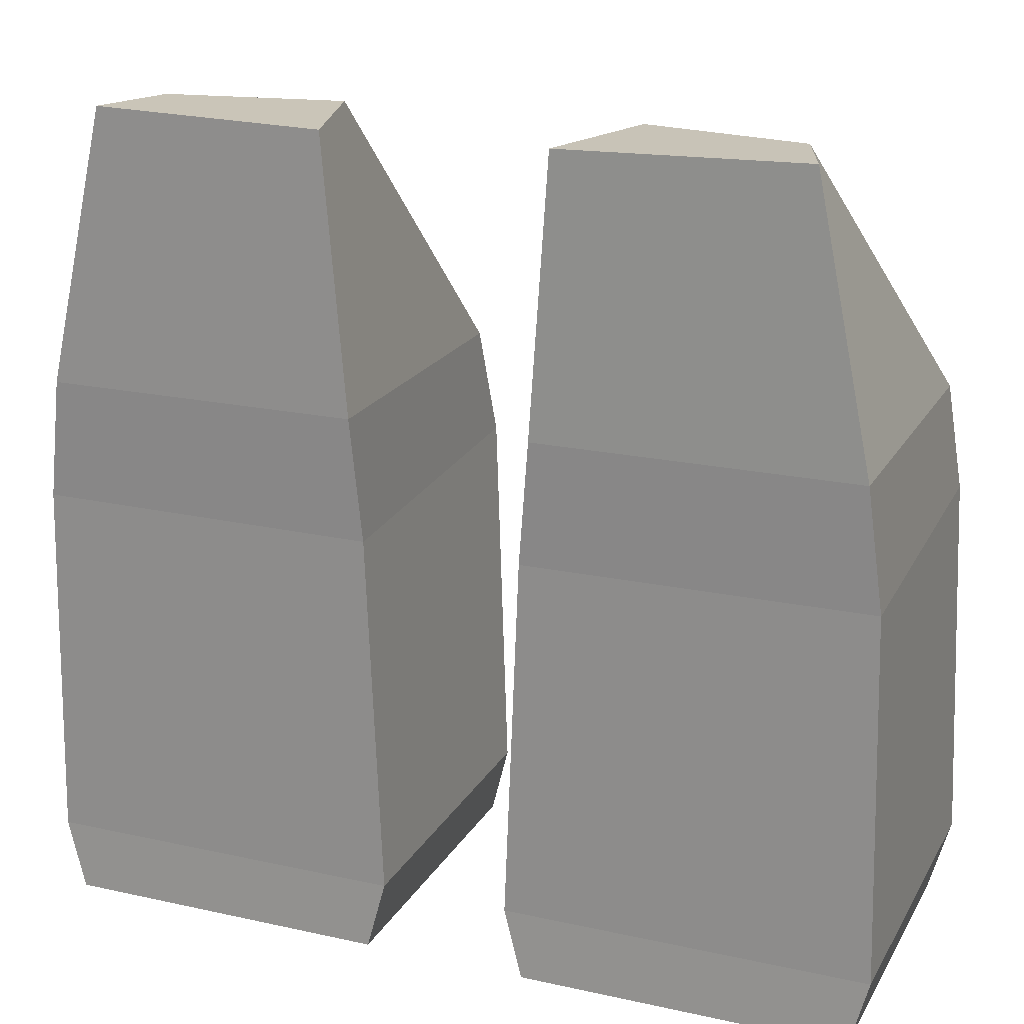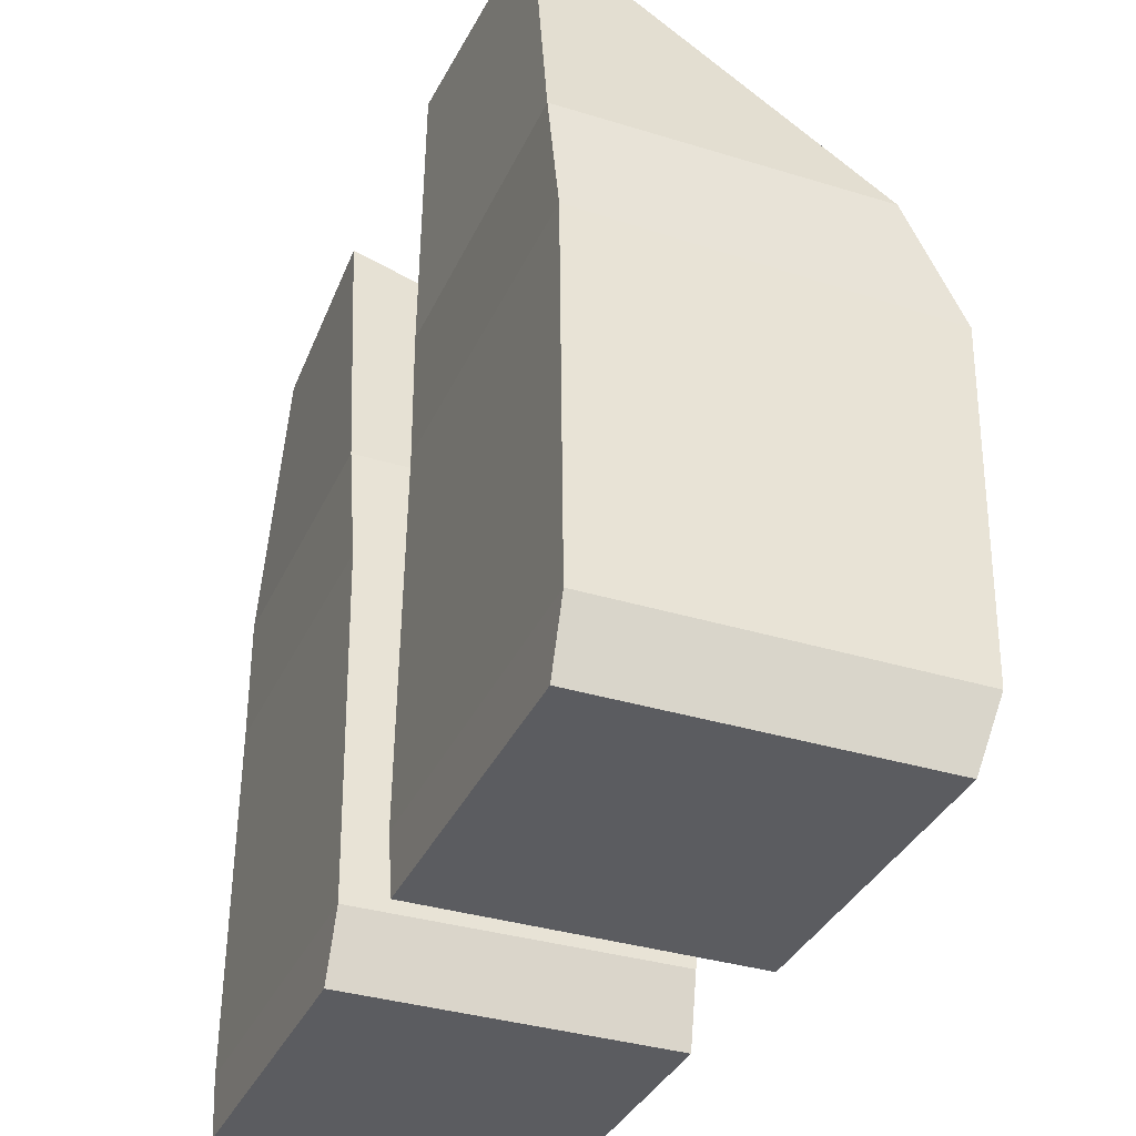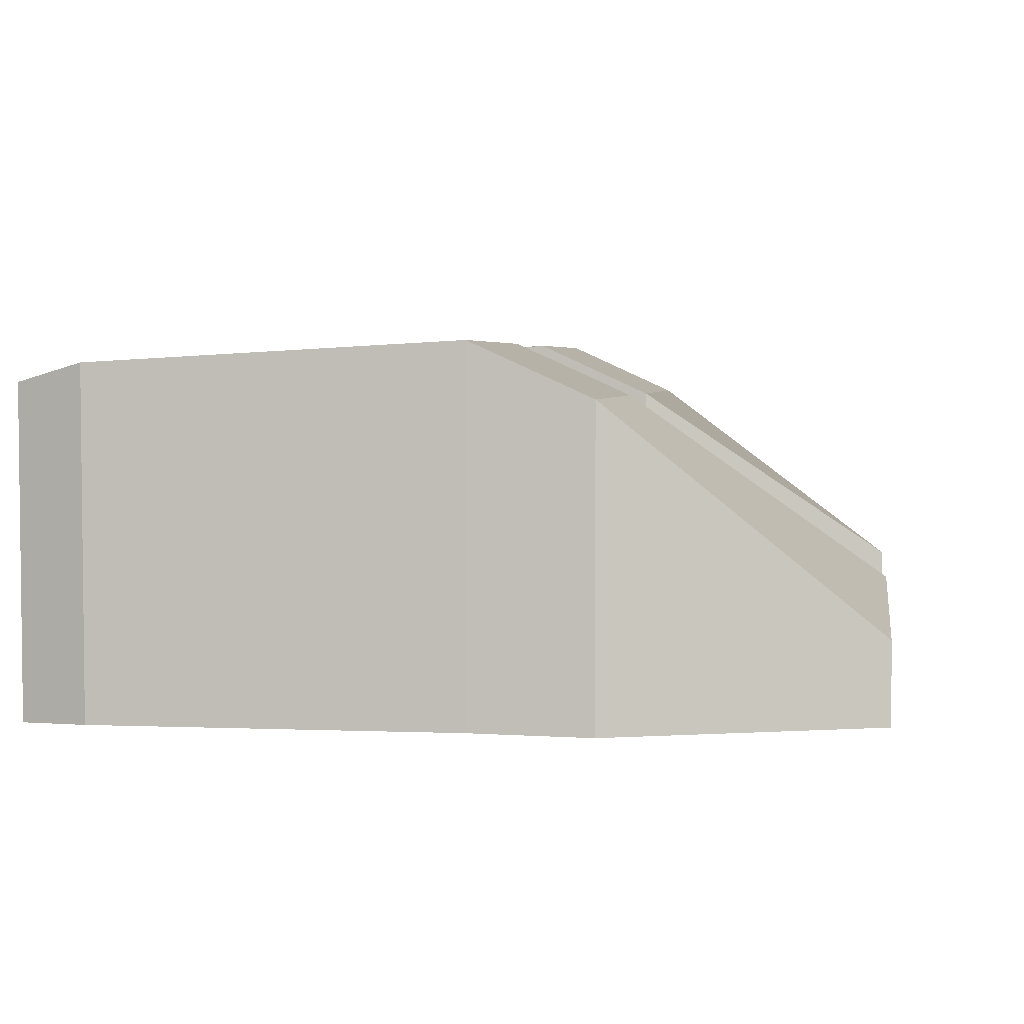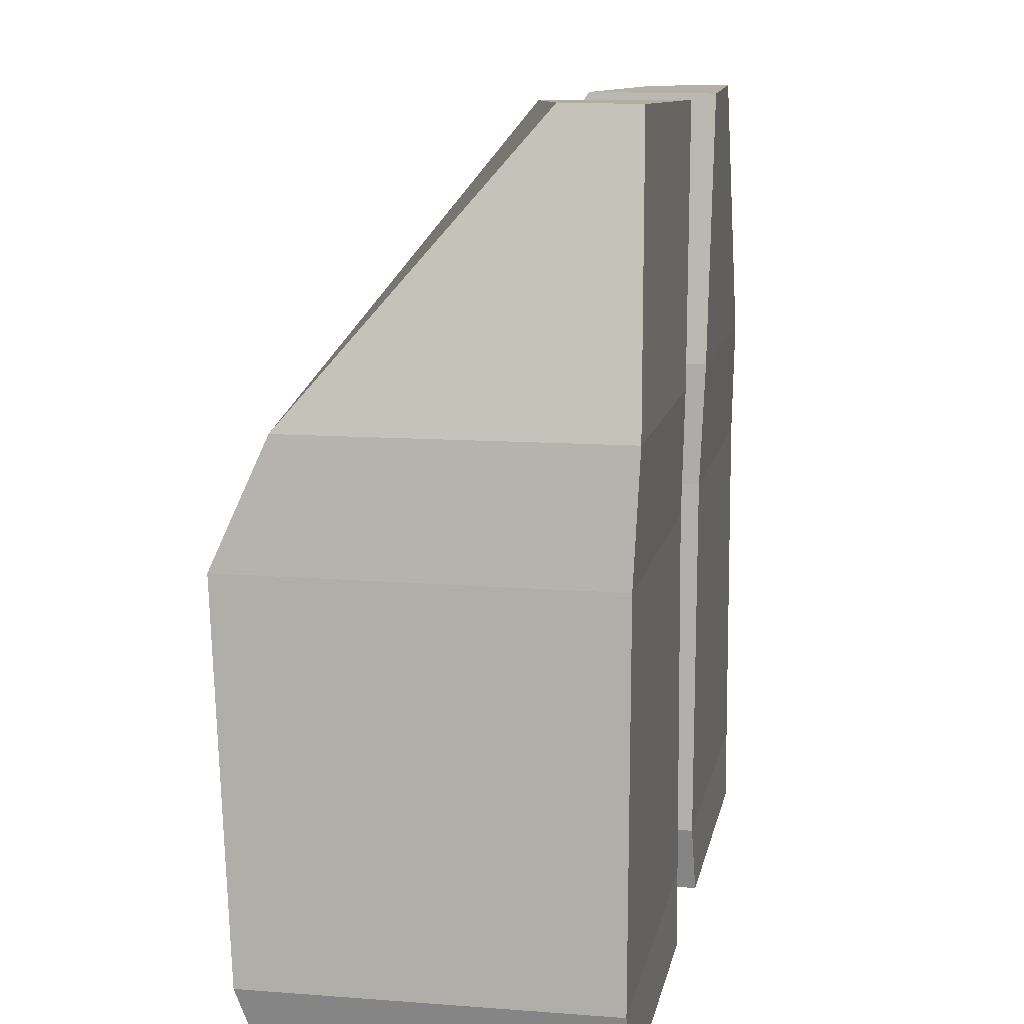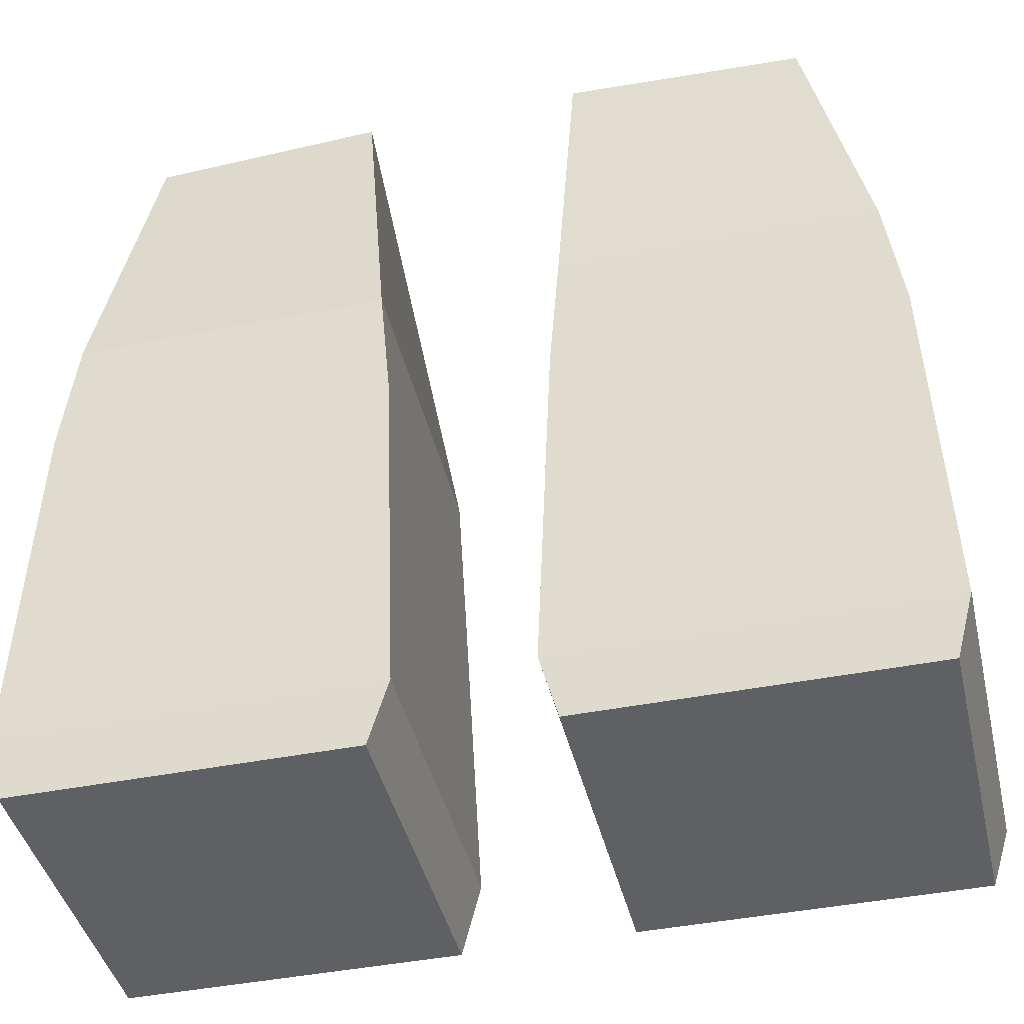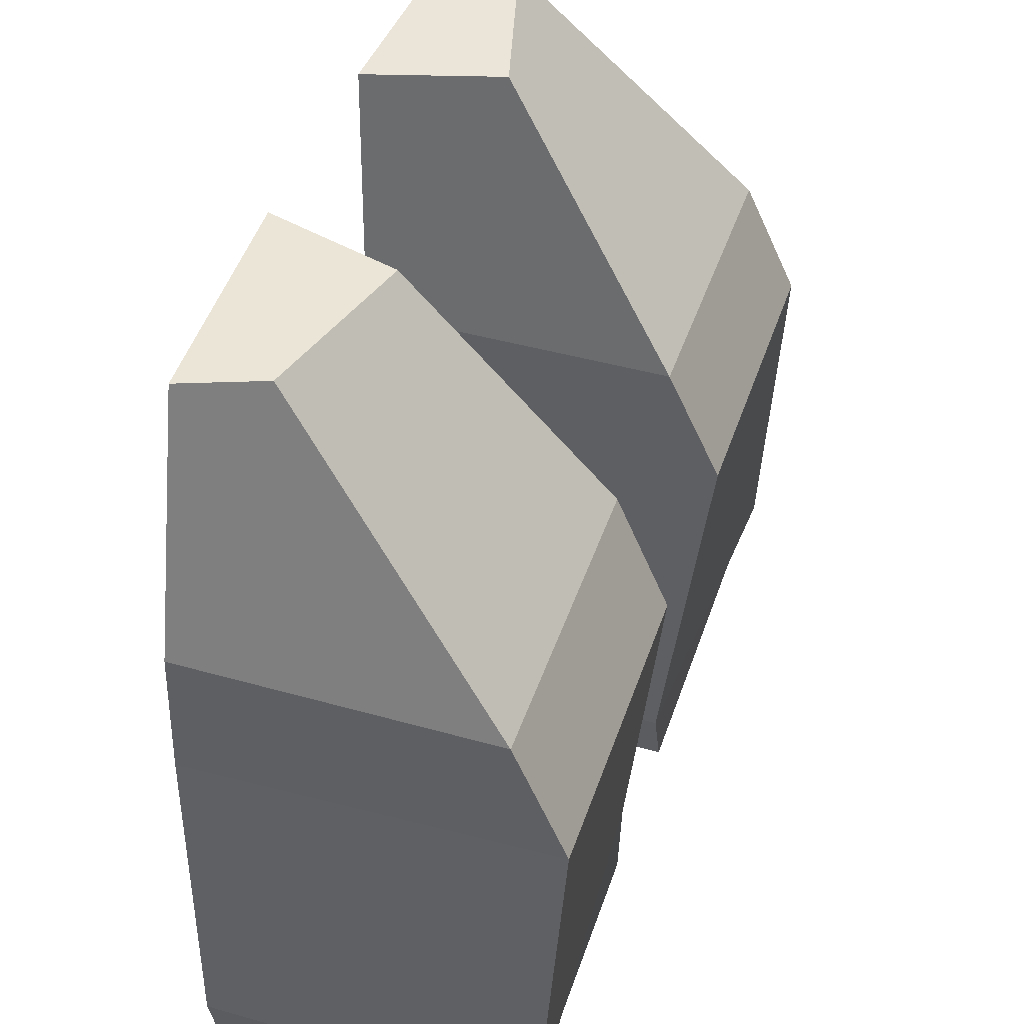
<metadata>
{"format":"obj","ext":"obj","renderer":"f3d","projection":"perspective","resolution":1024,"background":"white","views":[{"elev":20.1,"azim":22.1,"up":"+Z"},{"elev":-35.2,"azim":67.8,"up":"+Z"},{"elev":3.8,"azim":-81.1,"up":"+Y"},{"elev":11.3,"azim":-79.4,"up":"+Z"},{"elev":-43.1,"azim":13.3,"up":"+Z"},{"elev":44.6,"azim":108.2,"up":"+Z"}]}
</metadata>
<code>
o Cube
v 0.2957 -0.6815 0.6776
v 0.3509 0.6815 0.6815
v 0.2408 -0.6815 -0.6815
v 0.2408 0.5293 -0.6759
v 1.567 -0.6815 0.684
v 1.53 0.6815 0.6815
v 1.604 -0.6815 -0.6815
v 1.604 0.6045 -0.6815
v 0.3351 -0.697 1.132
v 0.3351 0.4772 1.132
v 1.509 0.4772 1.132
v 1.509 -0.697 1.132
v 0.4108 -0.7109 2.138
v 0.5582 -0.2099 2.138
v 1.18 -0.3764 2.149
v 1.29 -0.6695 2.149
v 0.3097 0.5353 -0.9398
v 0.3097 -0.6899 -0.9398
v 1.535 -0.6899 -0.9398
v 1.535 0.5353 -0.9398
v -0.2957 -0.6815 0.6776
v -0.3509 0.6815 0.6815
v -0.2408 -0.6815 -0.6815
v -0.2408 0.5293 -0.6759
v -1.567 -0.6815 0.684
v -1.53 0.6815 0.6815
v -1.604 -0.6815 -0.6815
v -1.604 0.6045 -0.6815
v -0.3351 -0.697 1.132
v -0.3351 0.4772 1.132
v -1.509 0.4772 1.132
v -1.509 -0.697 1.132
v -0.4108 -0.7109 2.138
v -0.5582 -0.2099 2.138
v -1.18 -0.3764 2.149
v -1.29 -0.6695 2.149
v -0.3097 0.5353 -0.9398
v -0.3097 -0.6899 -0.9398
v -1.535 -0.6899 -0.9398
v -1.535 0.5353 -0.9398
f 1 2 4 3
f 4 8 20 17
f 7 8 6 5
f 6 2 10 11
f 3 7 5 1
f 8 4 2 6
f 12 11 15 16
f 5 6 11 12
f 2 1 9 10
f 1 5 12 9
f 16 15 14 13
f 9 12 16 13
f 10 9 13 14
f 11 10 14 15
f 18 17 20 19
f 3 4 17 18
f 8 7 19 20
f 7 3 18 19
f 21 23 24 22
f 24 37 40 28
f 27 25 26 28
f 26 31 30 22
f 23 21 25 27
f 28 26 22 24
f 32 36 35 31
f 25 32 31 26
f 22 30 29 21
f 21 29 32 25
f 36 33 34 35
f 29 33 36 32
f 30 34 33 29
f 31 35 34 30
f 38 39 40 37
f 23 38 37 24
f 28 40 39 27
f 27 39 38 23

</code>
